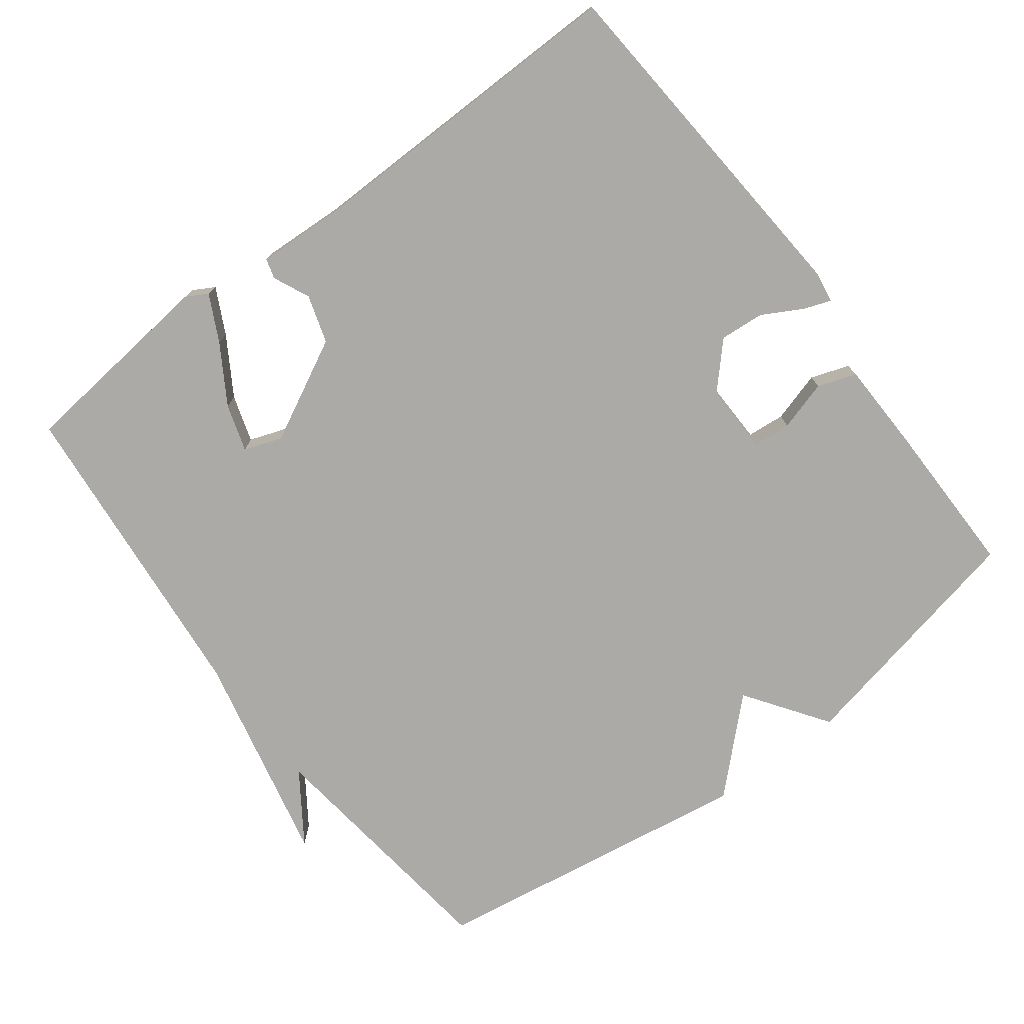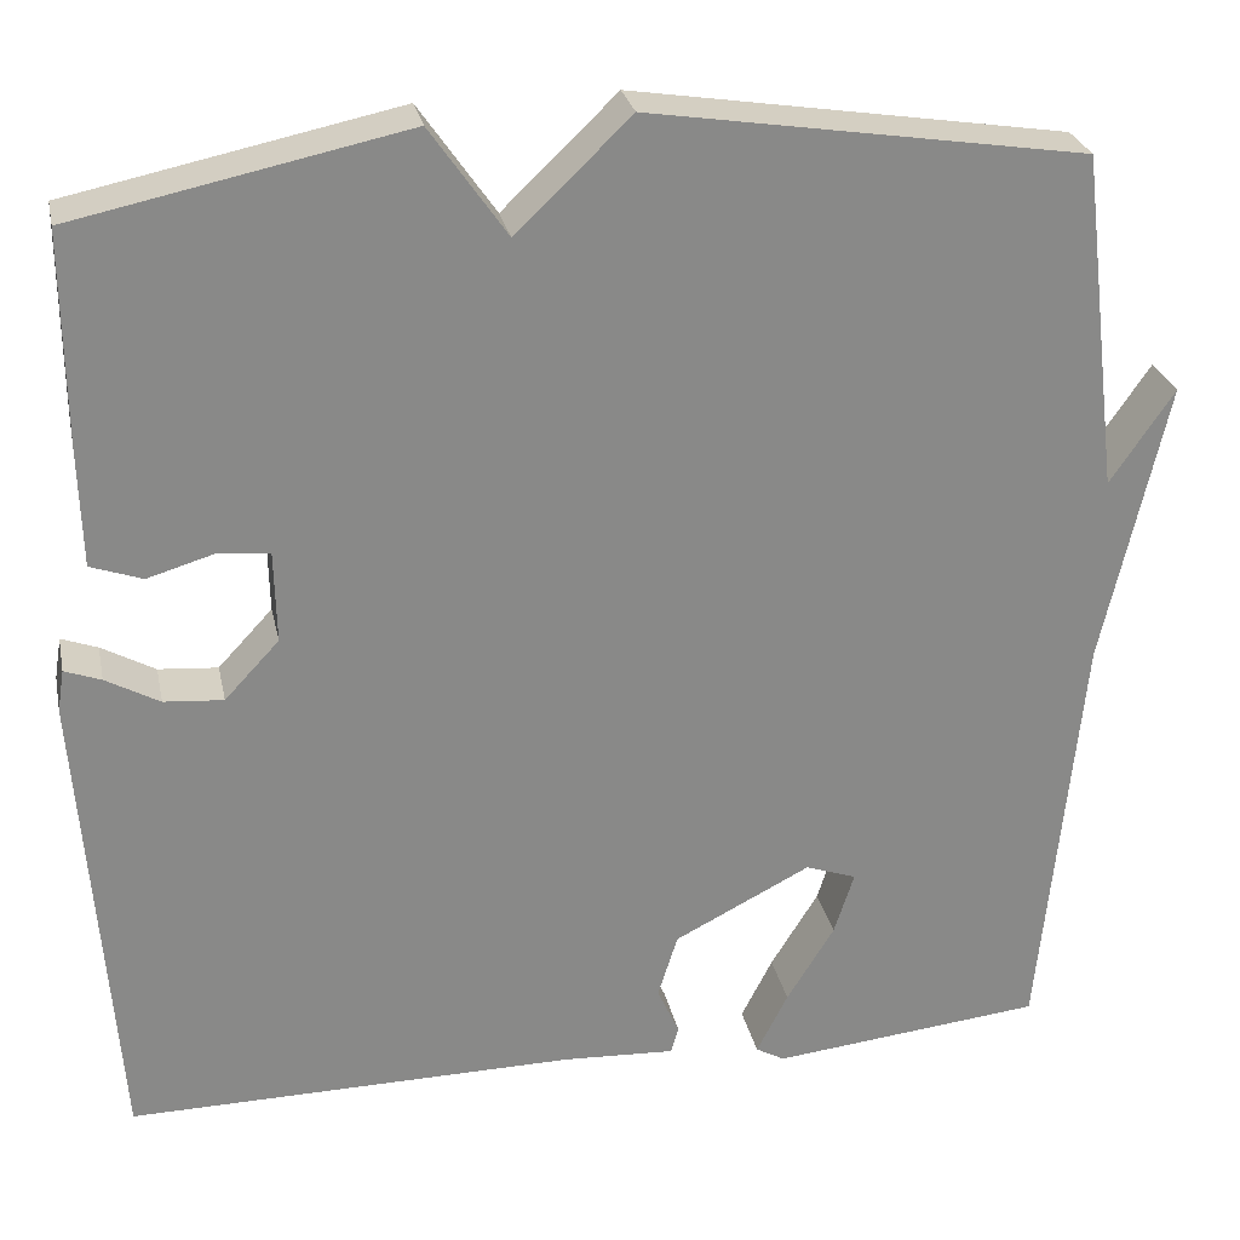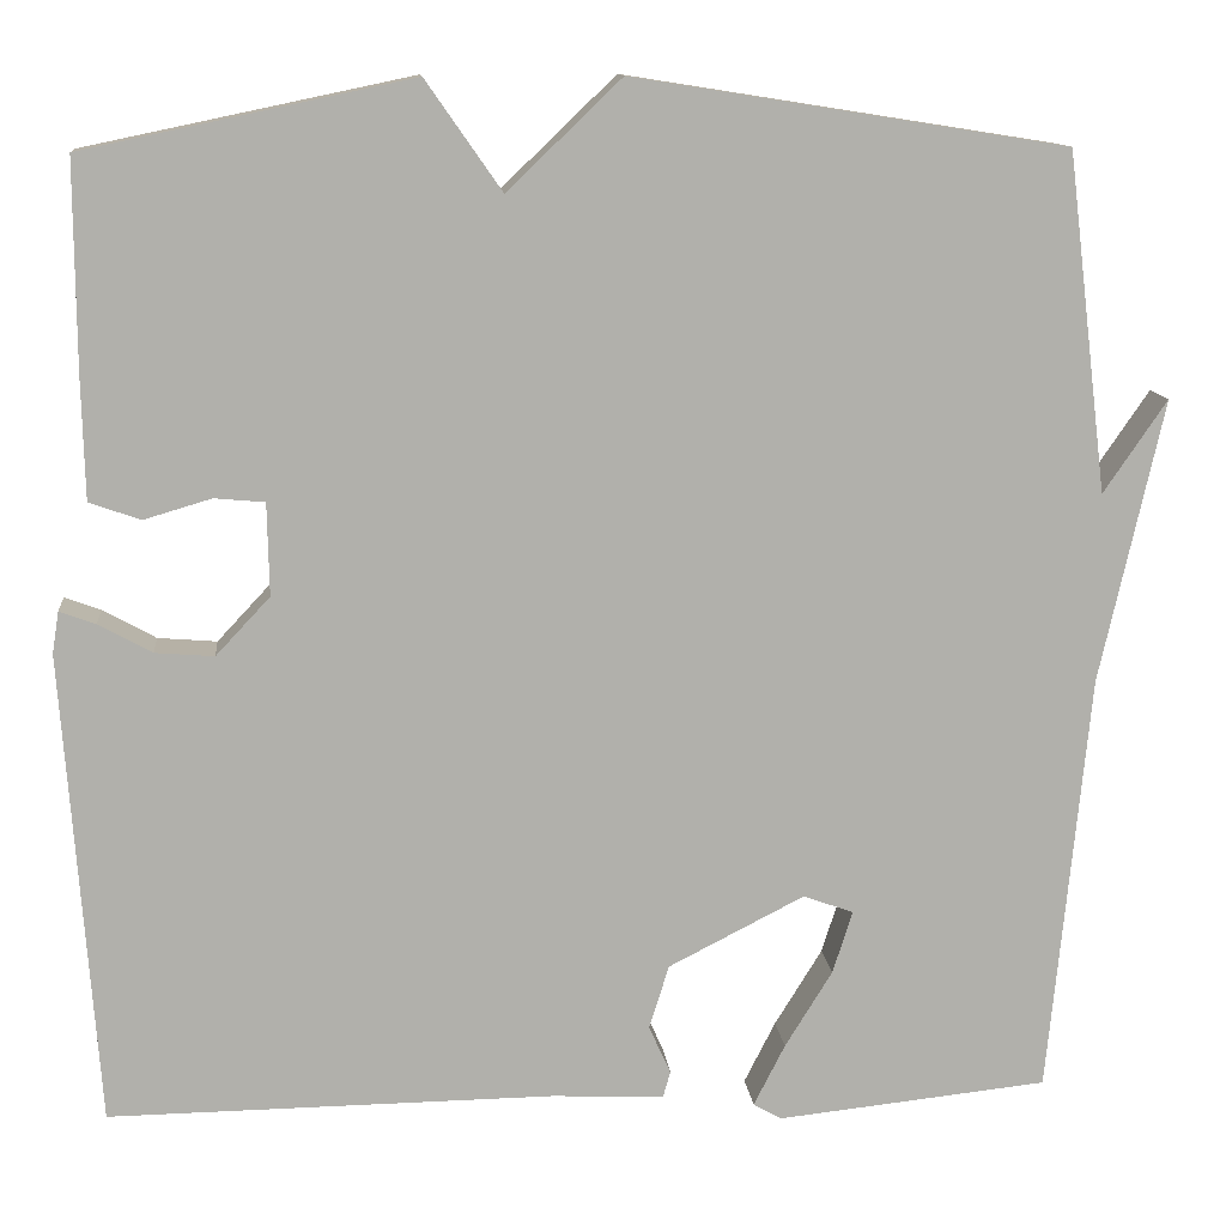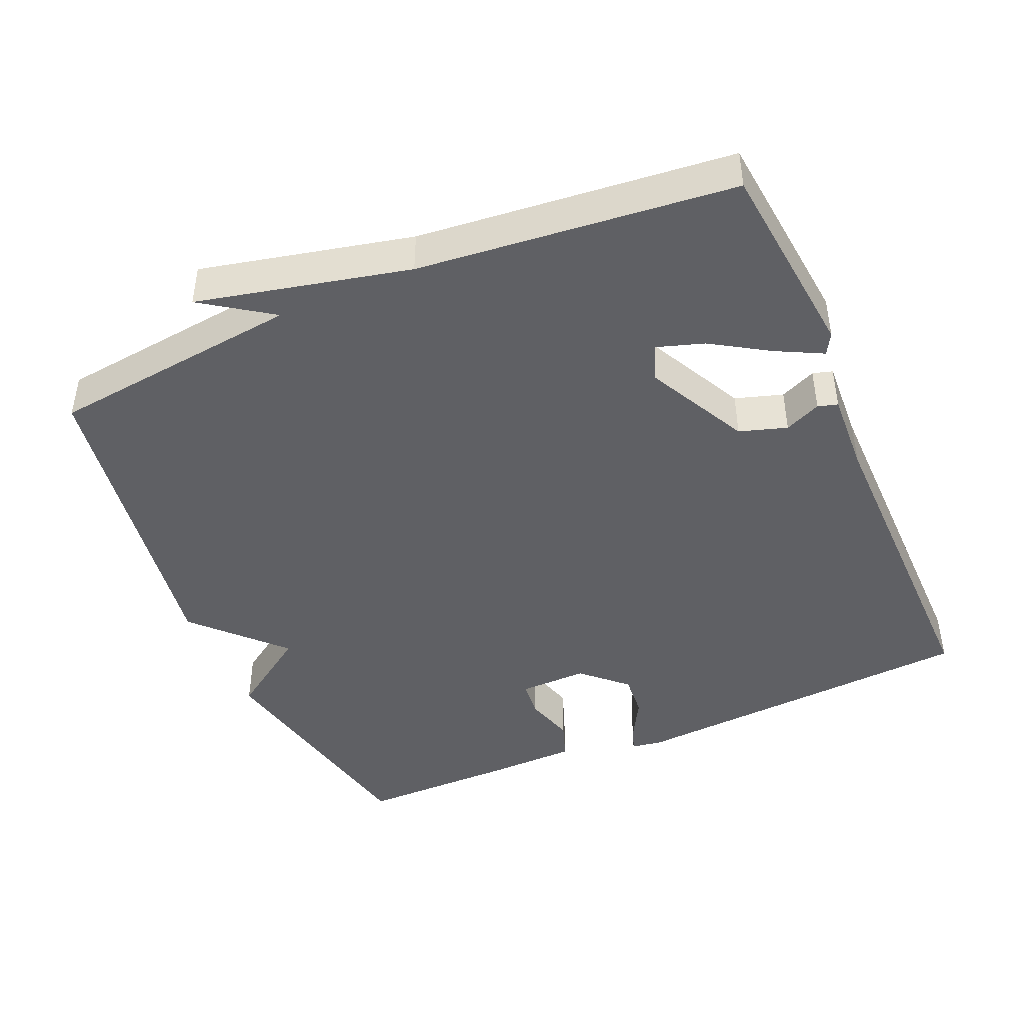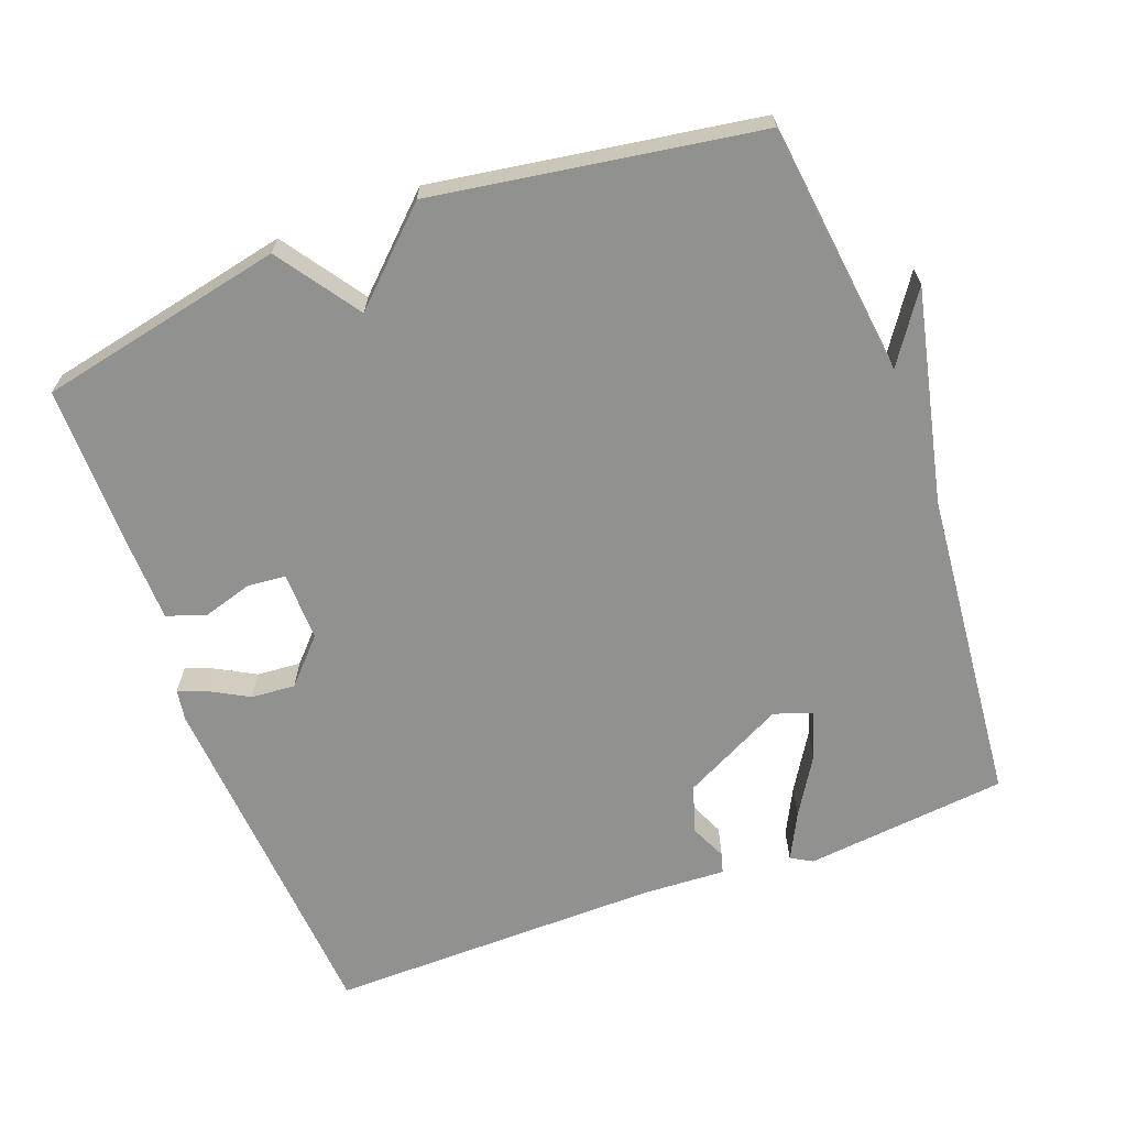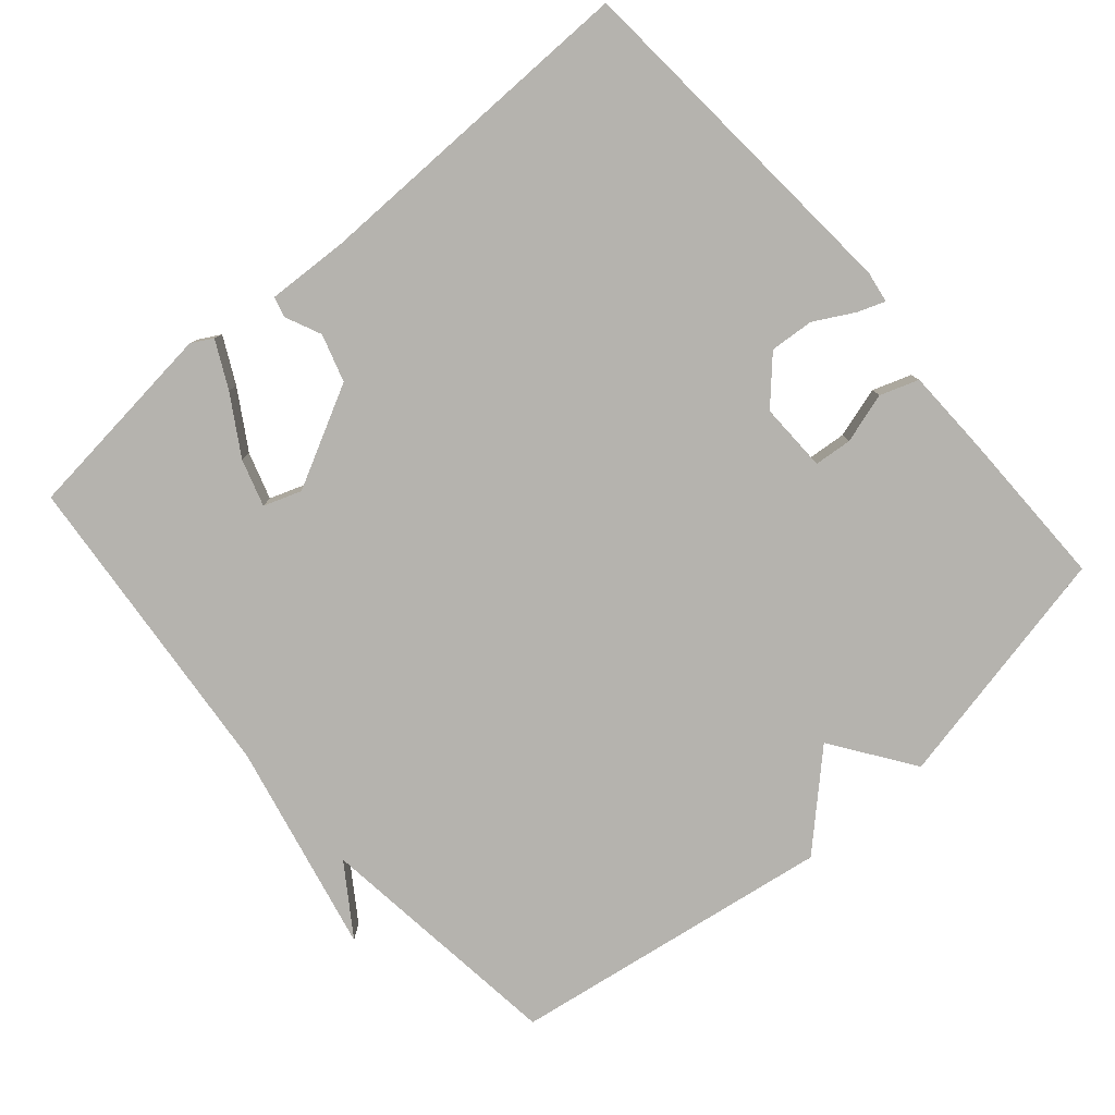
<metadata>
{"format":"obj","ext":"obj","renderer":"f3d","projection":"perspective","resolution":1024,"background":"white","views":[{"elev":-75.9,"azim":-142.8,"up":"+Y"},{"elev":27.3,"azim":-11.8,"up":"+Z"},{"elev":12.0,"azim":-5.7,"up":"+Z"},{"elev":-44.4,"azim":113.3,"up":"+Y"},{"elev":-66.0,"azim":20.5,"up":"+Y"},{"elev":-80.0,"azim":-139.0,"up":"+Y"}]}
</metadata>
<code>
v -0.5 0.07 -0.5
v -0.536 0.07 -0.002
v -0.529 0.07 0.042
v -0.491 0.07 0.028
v -0.435 0.07 -0.003
v -0.373 0.07 -0.008
v -0.316 0.07 0.053
v -0.318 0.07 0.15
v -0.371 0.07 0.155
v -0.442 0.07 0.134
v -0.496 0.07 0.153
v -0.499 0.07 0.278
v -0.5 0.07 0.5
v -0.155 0.07 0.572
v -0.075 0.07 0.457
v 0.045 0.07 0.572
v 0.5 0.07 0.5
v 0.543 0.07 0.144
v 0.61 0.07 0.242
v 0.543 0.07 -0.056
v 0.5 0.07 -0.5
v 0.215 0.07 -0.53
v 0.185 0.07 -0.513
v 0.218 0.07 -0.448
v 0.268 0.07 -0.367
v 0.289 0.07 -0.301
v 0.236 0.07 -0.282
v 0.093 0.07 -0.355
v 0.072 0.07 -0.422
v 0.095 0.07 -0.473
v 0.087 0.07 -0.501
v -0.03 0.07 -0.495
v -0.5 0 -0.5
v -0.536 0 -0.002
v -0.529 0 0.042
v -0.491 0 0.028
v -0.435 0 -0.003
v -0.373 0 -0.008
v -0.316 0 0.053
v -0.318 0 0.15
v -0.371 0 0.155
v -0.442 0 0.134
v -0.496 0 0.153
v -0.499 0 0.278
v -0.5 0 0.5
v -0.155 0 0.572
v -0.075 0 0.457
v 0.045 0 0.572
v 0.5 0 0.5
v 0.543 0 0.144
v 0.61 0 0.242
v 0.543 0 -0.056
v 0.5 0 -0.5
v 0.215 0 -0.53
v 0.185 0 -0.513
v 0.218 0 -0.448
v 0.268 0 -0.367
v 0.289 0 -0.301
v 0.236 0 -0.282
v 0.093 0 -0.355
v 0.072 0 -0.422
v 0.095 0 -0.473
v 0.087 0 -0.501
v -0.03 0 -0.495
f 29 30 31 32
f 3 4 5
f 2 3 5
f 1 2 5
f 32 1 5
f 29 32 5
f 28 29 5
f 27 28 5 6
f 26 27 6 7
f 23 24 25
f 22 23 25
f 21 22 25
f 20 21 25
f 20 25 26
f 19 20 26
f 18 19 26
f 26 7 8
f 18 26 8
f 17 18 8
f 16 17 8
f 15 16 8
f 13 14 15
f 12 13 15
f 11 12 15
f 10 11 15
f 9 10 15
f 8 9 15
f 64 63 62 61
f 37 36 35
f 37 35 34
f 37 34 33
f 37 33 64
f 37 64 61
f 37 61 60
f 38 37 60 59
f 39 38 59 58
f 57 56 55
f 57 55 54
f 57 54 53
f 57 53 52
f 58 57 52
f 58 52 51
f 58 51 50
f 40 39 58
f 40 58 50
f 40 50 49
f 40 49 48
f 40 48 47
f 47 46 45
f 47 45 44
f 47 44 43
f 47 43 42
f 47 42 41
f 47 41 40
f 1 33 34 2
f 2 34 35 3
f 3 35 36 4
f 4 36 37 5
f 5 37 38 6
f 6 38 39 7
f 7 39 40 8
f 8 40 41 9
f 9 41 42 10
f 10 42 43 11
f 11 43 44 12
f 12 44 45 13
f 13 45 46 14
f 14 46 47 15
f 15 47 48 16
f 16 48 49 17
f 17 49 50 18
f 18 50 51 19
f 19 51 52 20
f 20 52 53 21
f 21 53 54 22
f 22 54 55 23
f 23 55 56 24
f 24 56 57 25
f 25 57 58 26
f 26 58 59 27
f 27 59 60 28
f 28 60 61 29
f 29 61 62 30
f 30 62 63 31
f 31 63 64 32
f 32 64 33 1

</code>
